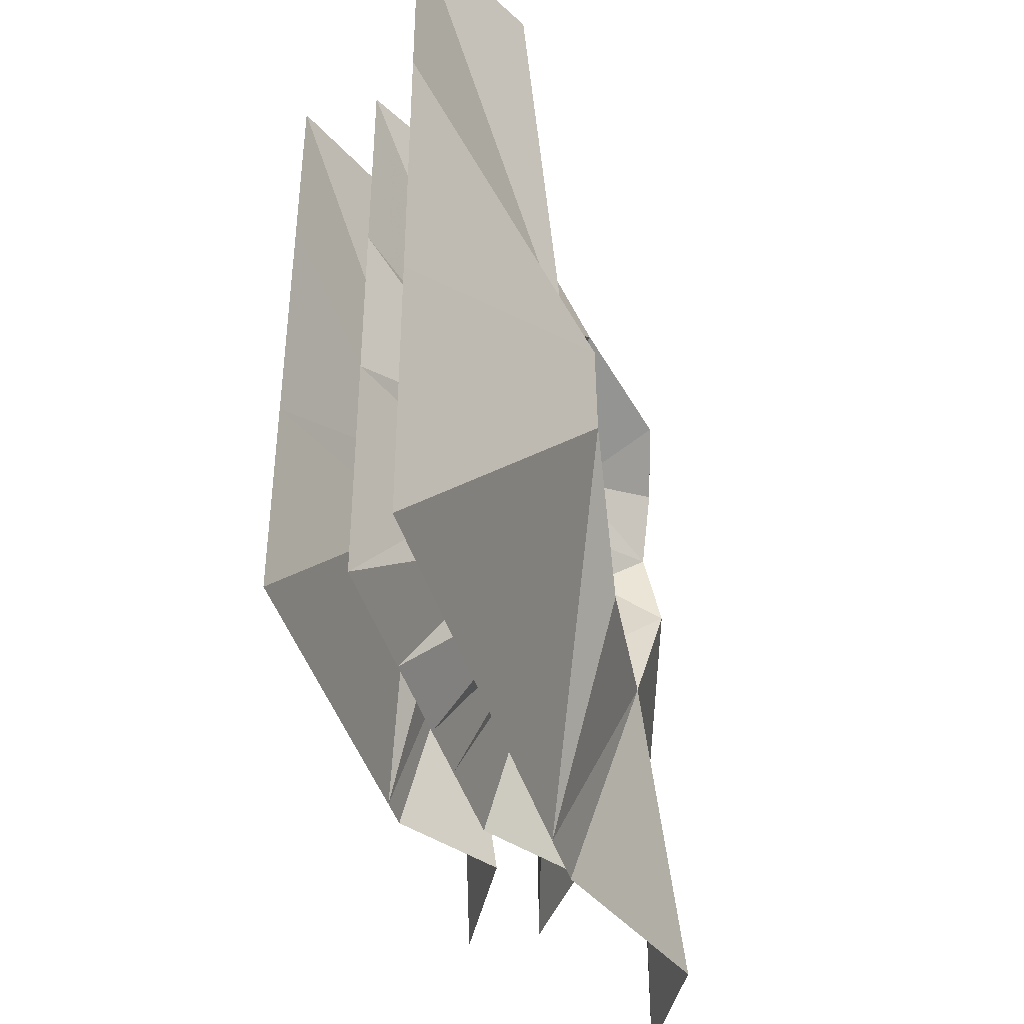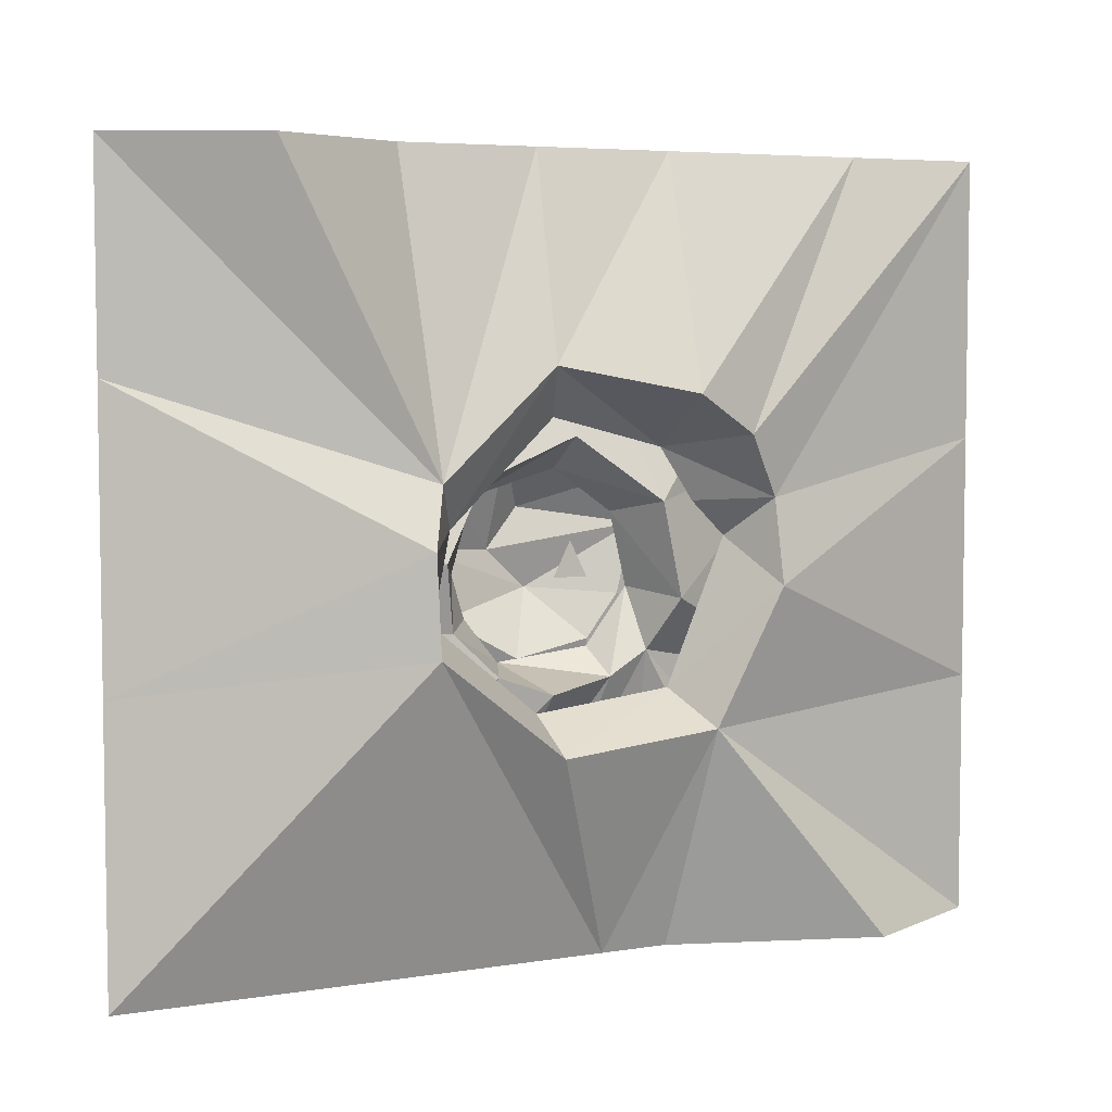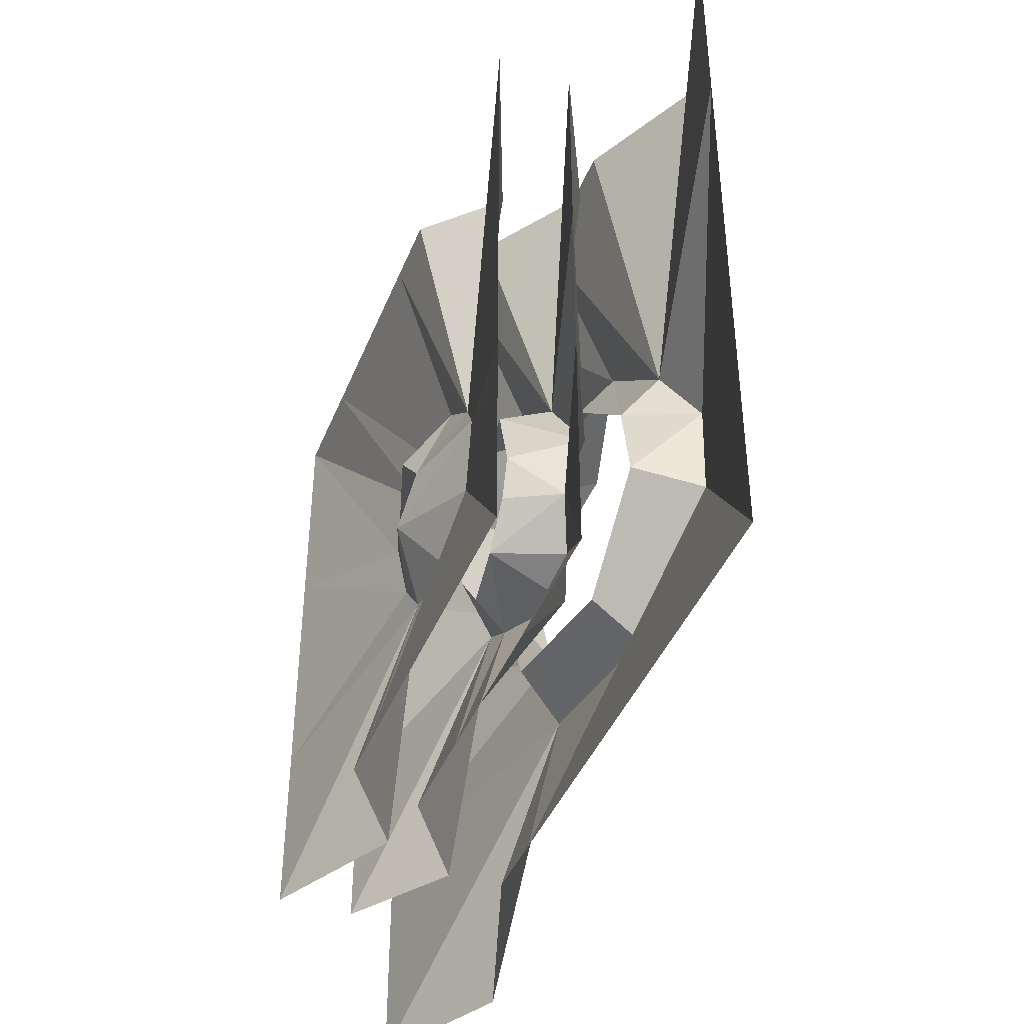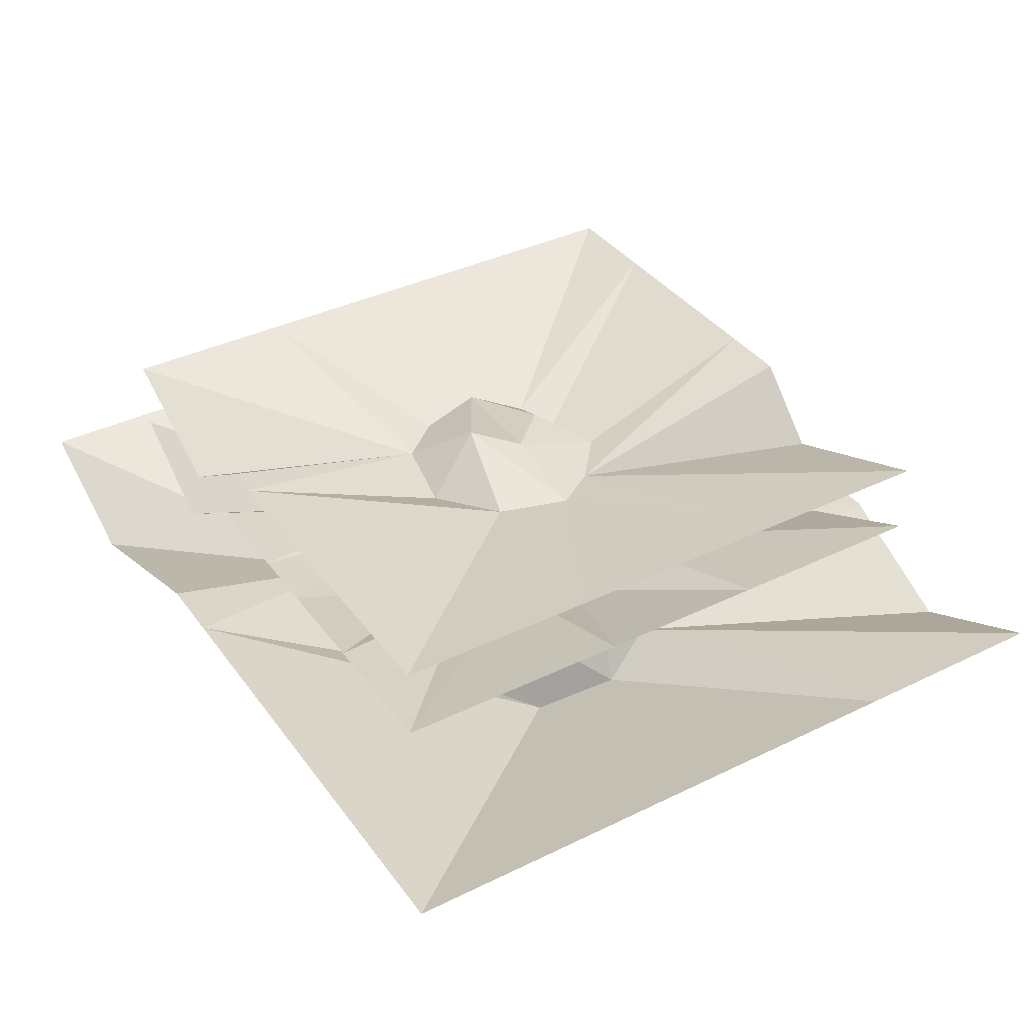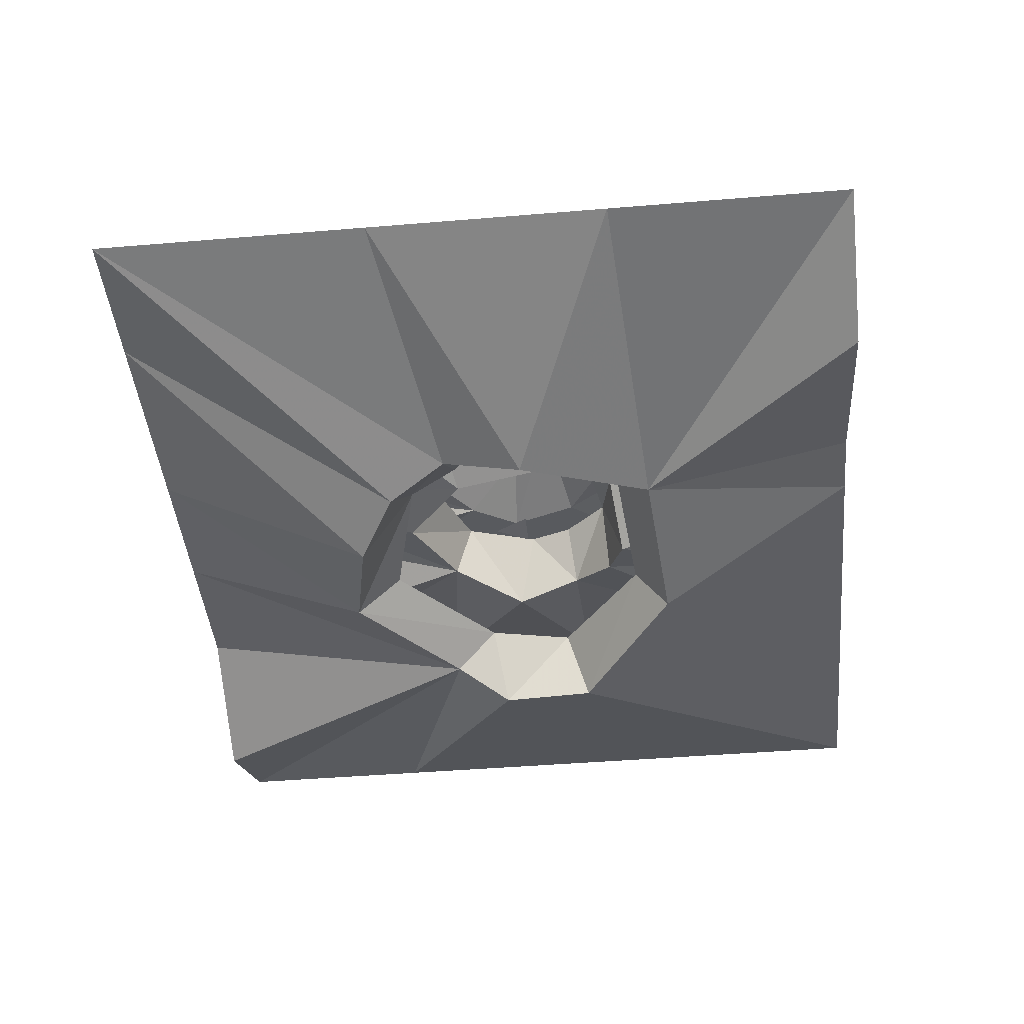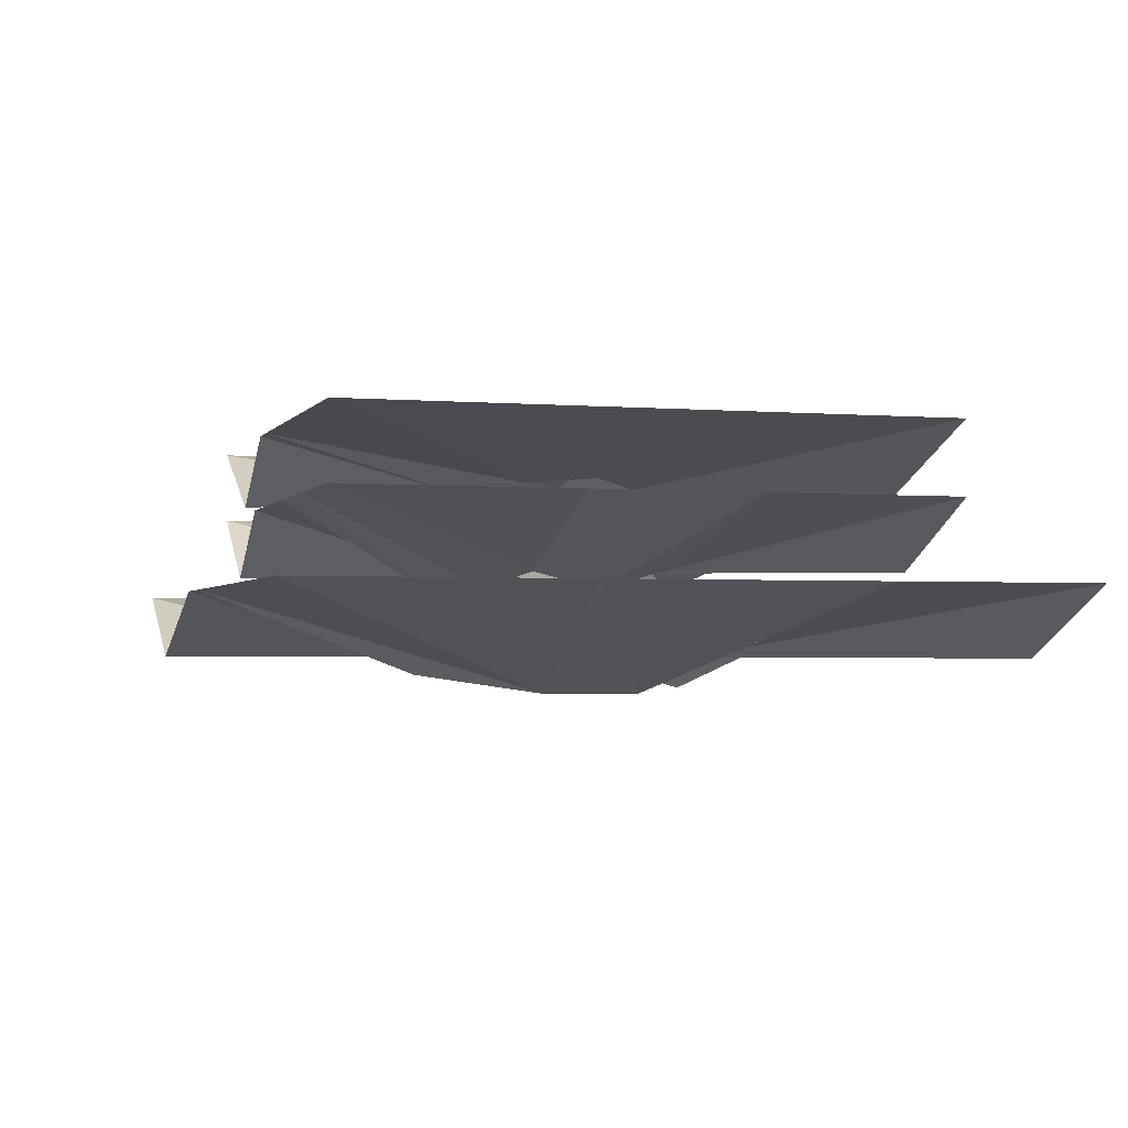
<metadata>
{"format":"obj","ext":"obj","renderer":"f3d","projection":"perspective","resolution":1024,"background":"white","views":[{"elev":-40.7,"azim":-74.5,"up":"+Z"},{"elev":5.4,"azim":-26.6,"up":"+Z"},{"elev":-42.1,"azim":-111.0,"up":"+Z"},{"elev":37.6,"azim":-121.9,"up":"+Y"},{"elev":-44.1,"azim":95.6,"up":"+Y"},{"elev":-2.1,"azim":-106.8,"up":"+Y"}]}
</metadata>
<code>
o unused/5824
v 8 -64 -8
v -8 -64 -8
v 0 -64 8
v -82 -112 -34
v -22 -104 -80
v -24 -80 -64
v -72 -80 -24
v -84 -112 10
v -208 -64 -48
v -208 -64 -176
v -112 -64 -176
v -48 -64 -176
v 16 -64 -176
v 56 -96 -74
v 44 -72 -58
v -64 -80 16
v -74 -96 36
v -208 -64 80
v -22 -96 84
v -16 -64 176
v -80 -64 176
v -144 -96 176
v -208 -64 176
v -16 -80 62
v 40 -72 48
v 38 -112 72
v 48 -64 176
v 56 -72 24
v 84 -96 26
v 68 -104 54
v 144 -64 176
v 72 -72 8
v 84 -104 -12
v 208 -64 48
v 208 -64 -64
v 208 -64 -176
v 144 -96 -176
v 48 -64 -176
v 208 -64 176
v 42 -72 24
v 3 -64 53
v 4 -40 38
v 32 -40 18
v 51 -72 -19
v 144 -24 48
v 144 -24 144
v 64 -24 144
v 32 -24 144
v 0 -24 144
v -38 -56 34
v -32 -32 26
v 40 -40 -16
v 42 -56 -43
v 144 -24 -64
v 24 -56 -54
v 0 -24 -144
v 48 -24 -144
v 96 -56 -144
v 144 -24 -144
v 20 -40 -42
v -20 -32 -48
v -12 -72 -58
v -32 -24 -144
v -36 -32 -28
v -52 -56 -31
v -34 -64 -50
v -80 -24 -144
v -42 -32 -8
v -58 -64 0
v -144 -24 -32
v -144 -24 48
v -144 -24 144
v -80 -56 144
v -32 -24 144
v -144 -24 -144
v -37 -14 -30
v -4 -19 -49
v 10 3 -19
v -49 -12 2
v -144 11 -48
v -144 11 -144
v -80 11 -144
v -32 11 -144
v 16 11 -144
v 33 -16 -42
v 49 -15 -22
v 58 -13 10
v -10 1 -1
v -32 -16 25
v -144 11 64
v -8 -16 45
v 0 11 144
v -32 11 144
v -64 -21 144
v -144 11 144
v 6 3 18
v 19 -18 38
v 39 -17 30
v 96 11 144
v 48 11 144
v 144 11 -64
v 144 11 48
v 144 11 144
v 80 -21 -144
v 144 11 -144
v 32 11 -144
f 1 2 3
f 4 5 6
f 4 6 7
f 4 7 8
f 4 8 9
f 4 9 10
f 4 10 11
f 4 11 12
f 4 12 13
f 4 13 5
f 5 13 14
f 5 14 15
f 5 15 6
f 8 7 16
f 8 16 17
f 8 17 18
f 8 18 9
f 16 19 17
f 17 19 20
f 17 20 21
f 17 21 22
f 17 22 23
f 17 23 18
f 16 24 19
f 19 24 25
f 19 25 26
f 19 26 27
f 19 27 20
f 25 28 29
f 25 29 30
f 25 30 26
f 26 30 31
f 26 31 27
f 28 32 29
f 29 32 33
f 29 33 32
f 15 14 33
f 15 33 32
f 34 29 33
f 34 33 35
f 35 33 14
f 35 14 36
f 36 14 37
f 37 14 38
f 38 14 13
f 30 29 39
f 30 39 31
f 29 34 39
f 40 41 42
f 40 42 43
f 40 43 44
f 40 44 45
f 40 45 46
f 40 46 47
f 40 47 48
f 40 48 49
f 40 49 41
f 41 49 50
f 41 50 51
f 41 51 42
f 44 43 52
f 44 52 53
f 44 53 54
f 44 54 45
f 52 55 53
f 53 55 56
f 53 56 57
f 53 57 58
f 53 58 59
f 53 59 54
f 52 60 55
f 55 60 61
f 55 61 62
f 55 62 63
f 55 63 56
f 61 64 65
f 61 65 66
f 61 66 62
f 62 66 67
f 62 67 63
f 64 68 65
f 65 68 69
f 65 69 68
f 51 50 69
f 51 69 68
f 70 65 69
f 70 69 71
f 71 69 50
f 71 50 72
f 72 50 73
f 73 50 74
f 74 50 49
f 66 65 75
f 66 75 67
f 65 70 75
f 76 77 78
f 76 78 79
f 76 79 80
f 76 80 81
f 76 81 82
f 76 82 83
f 76 83 84
f 76 84 77
f 77 84 85
f 77 85 78
f 78 85 86
f 78 86 87
f 78 87 88
f 78 88 79
f 79 88 89
f 79 89 90
f 79 90 80
f 88 91 89
f 89 91 92
f 89 92 93
f 89 93 94
f 89 94 95
f 89 95 90
f 96 97 91
f 96 91 88
f 96 88 87
f 96 87 98
f 96 98 97
f 97 98 99
f 97 99 100
f 97 100 91
f 91 100 92
f 87 86 78
f 85 85 86
f 86 85 101
f 86 101 102
f 86 102 87
f 87 102 103
f 87 103 98
f 98 103 99
f 85 104 105
f 85 105 101
f 104 85 106
f 106 85 84

</code>
